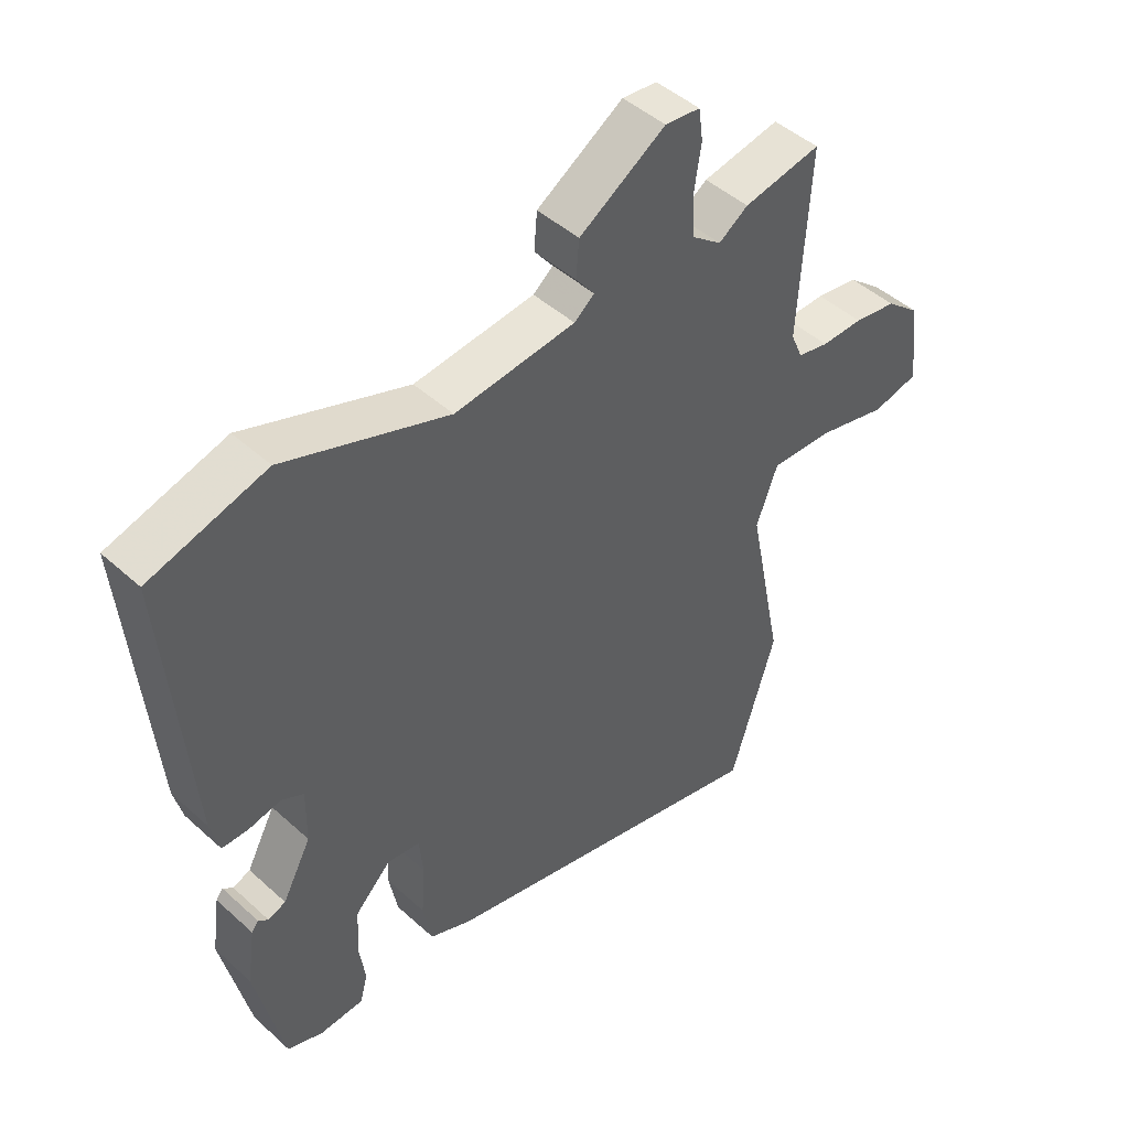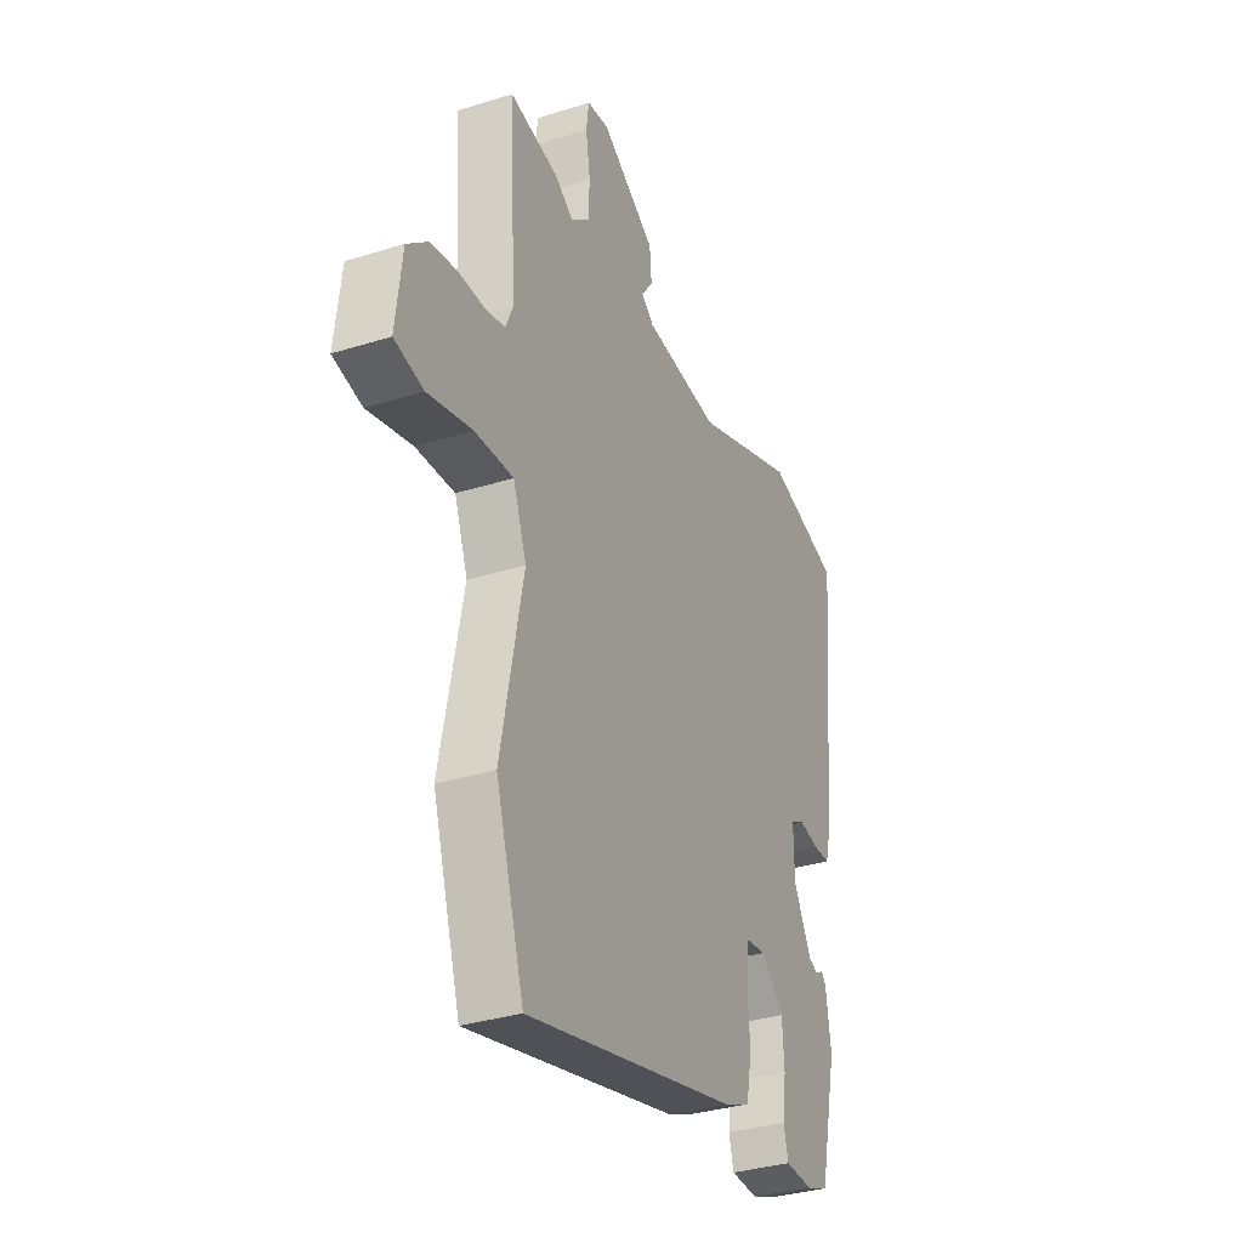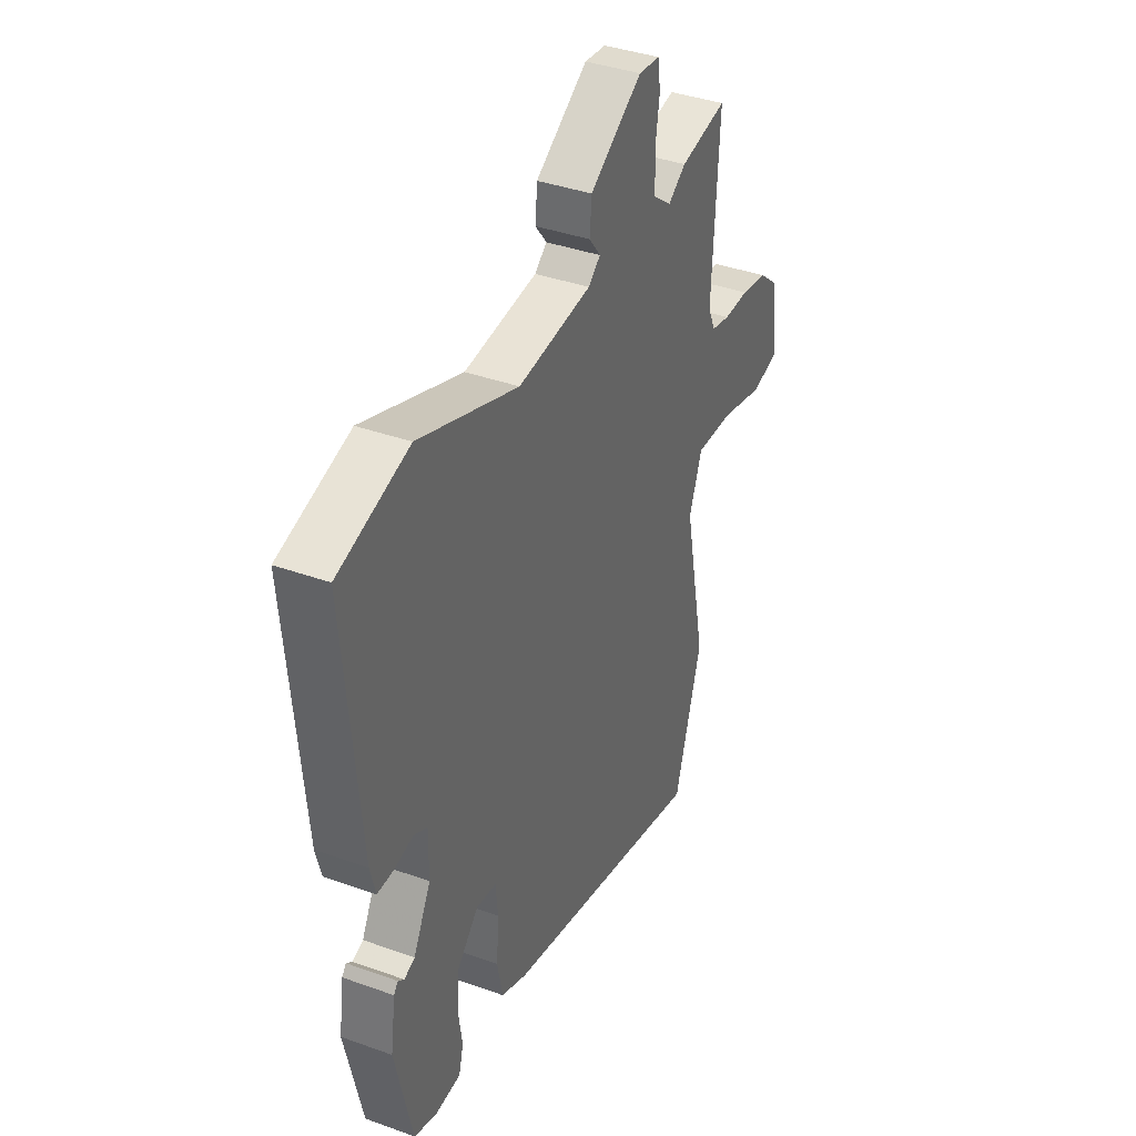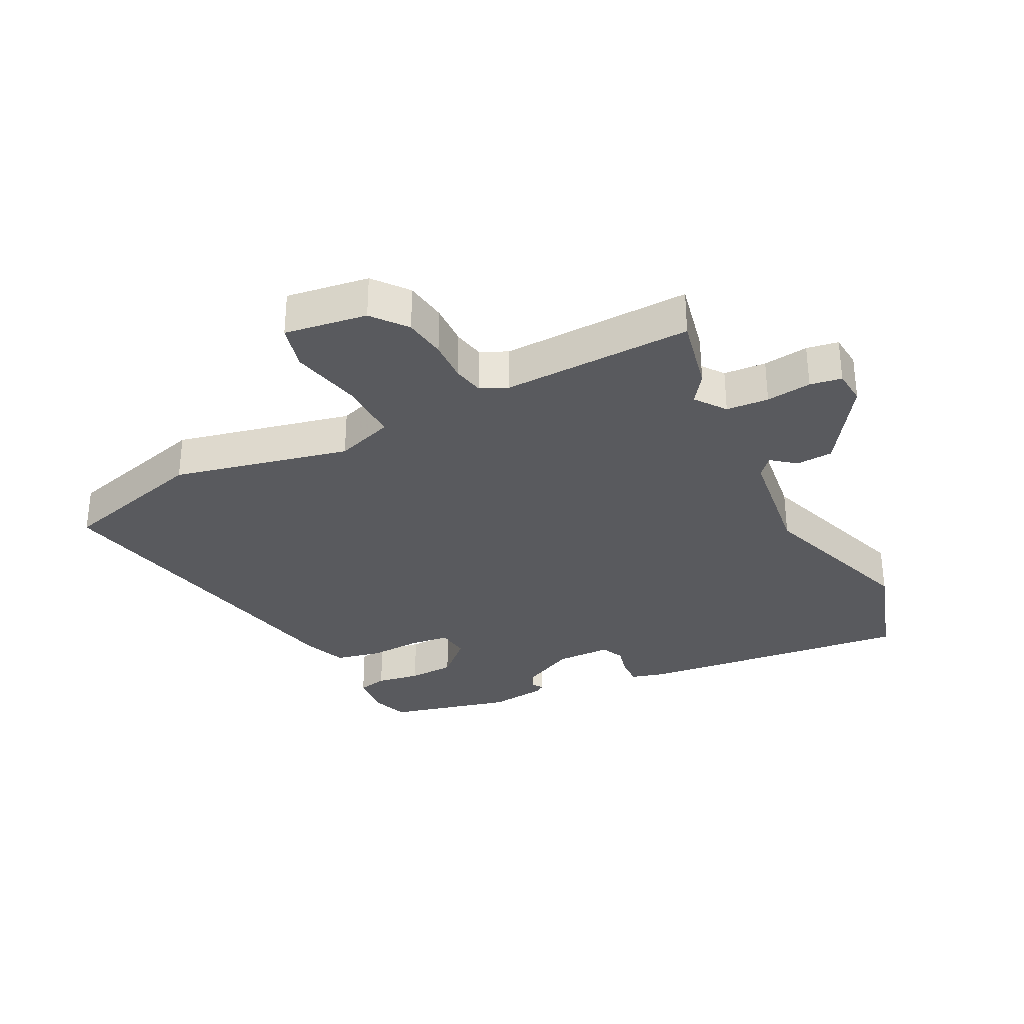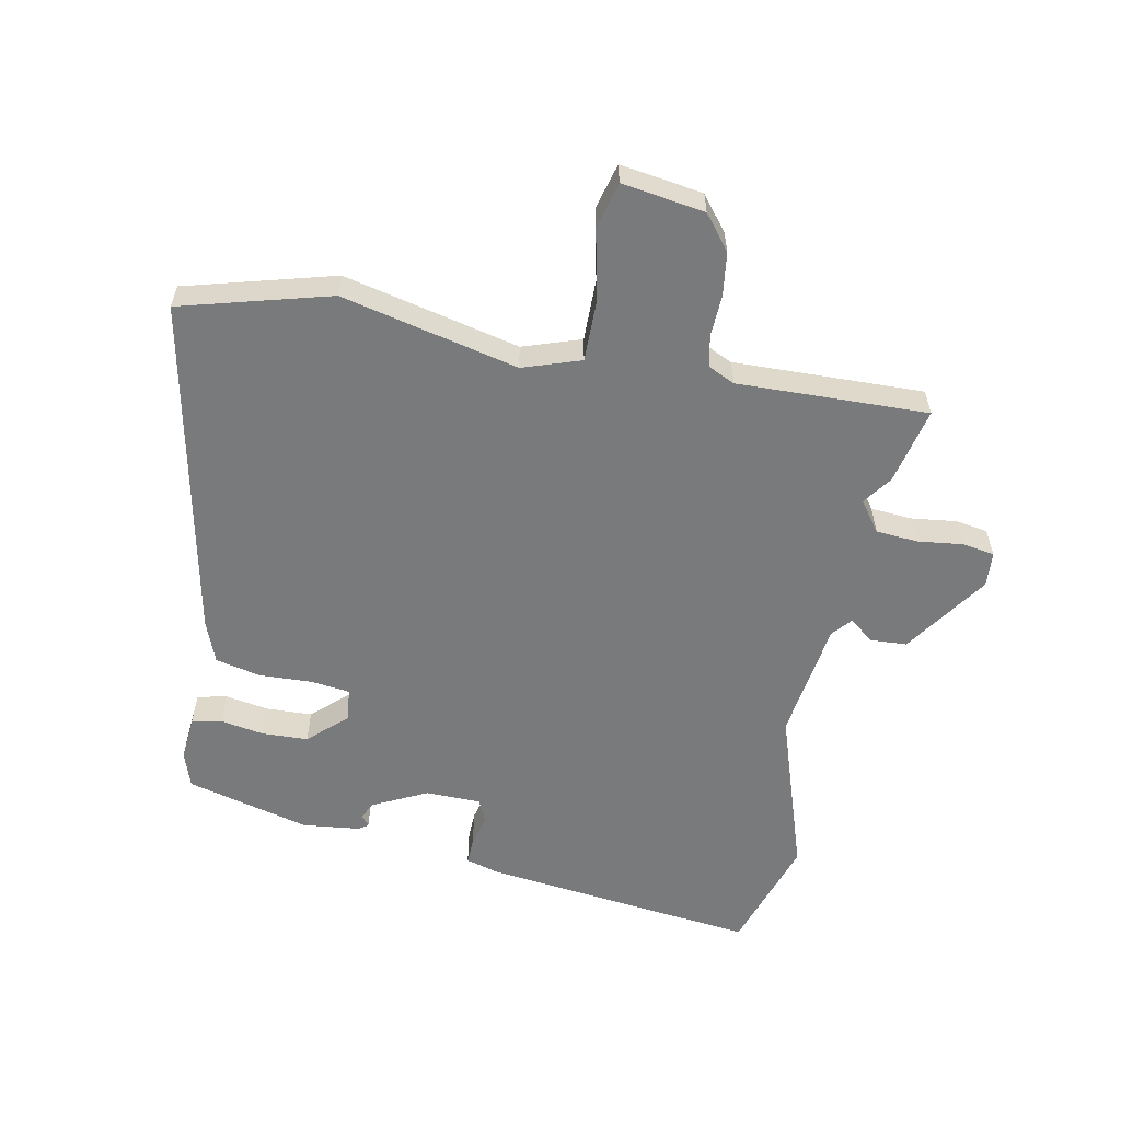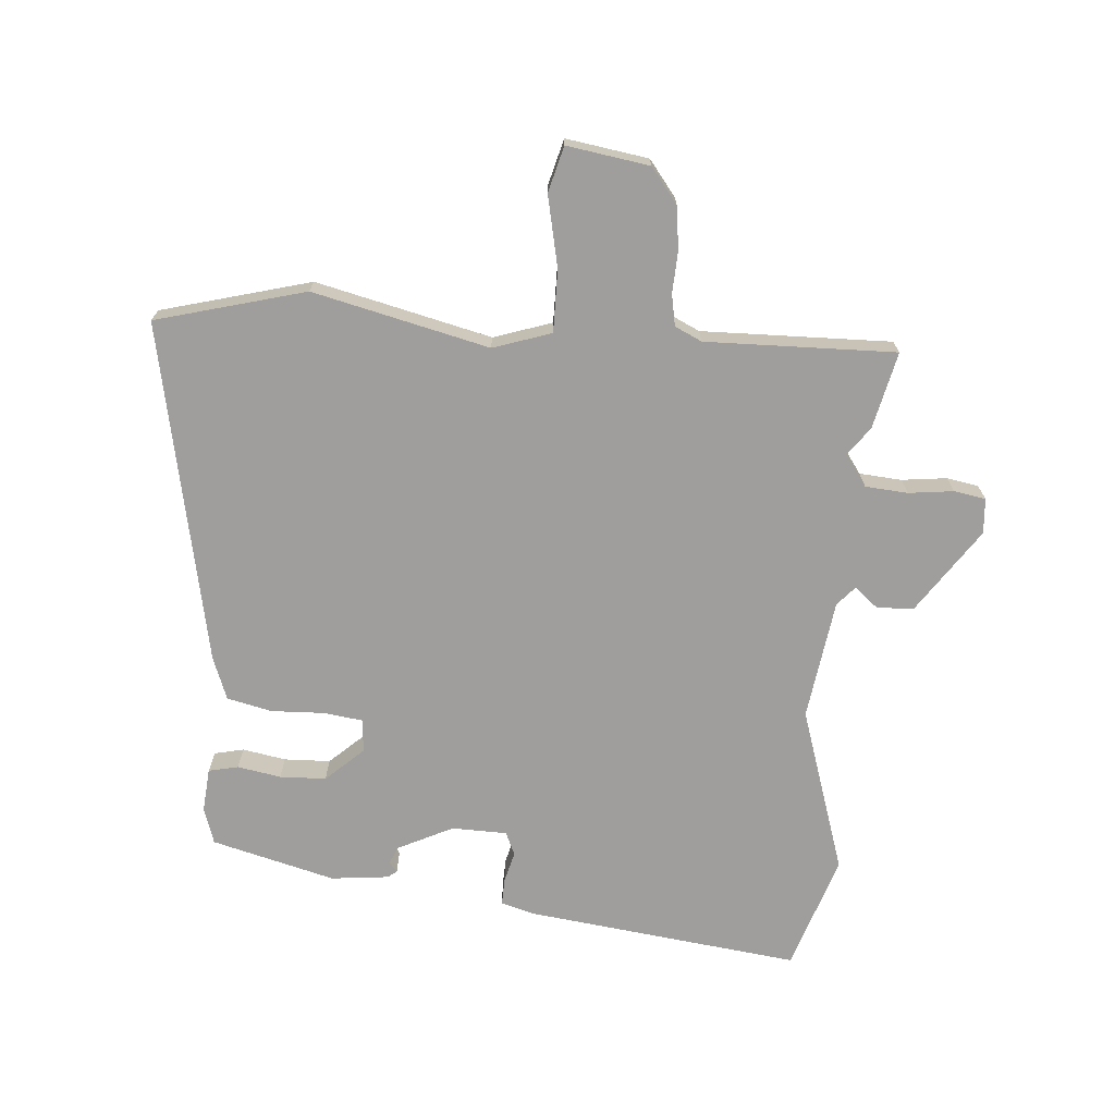
<metadata>
{"format":"obj","ext":"obj","renderer":"f3d","projection":"perspective","resolution":1024,"background":"white","views":[{"elev":46.2,"azim":135.9,"up":"+Z"},{"elev":-33.2,"azim":-66.6,"up":"+Z"},{"elev":38.5,"azim":114.4,"up":"+Z"},{"elev":-31.8,"azim":-64.4,"up":"+Y"},{"elev":-58.0,"azim":-102.8,"up":"+Y"},{"elev":-71.0,"azim":-96.4,"up":"+Y"}]}
</metadata>
<code>
v 0.412 0.07 -0.487
v 0.355 0.07 -0.508
v 0.284 0.07 -0.504
v 0.272 0.07 -0.457
v 0.282 0.07 -0.387
v 0.277 0.07 -0.313
v 0.22 0.07 -0.255
v 0.167 0.07 -0.262
v 0.161 0.07 -0.325
v 0.167 0.07 -0.409
v 0.153 0.07 -0.482
v 0.086 0.07 -0.51
v -0.458 0.07 -0.638
v -0.53 0.07 -0.401
v -0.473 0.07 -0.117
v -0.507 0.07 -0.025
v -0.606 0.07 -0.029
v -0.719 0.07 -0.057
v -0.793 0.07 -0.04
v -0.777 0.07 0.093
v -0.723 0.07 0.138
v -0.655 0.07 0.149
v -0.588 0.07 0.148
v -0.538 0.07 0.159
v -0.519 0.07 0.203
v -0.536 0.07 0.507
v -0.412 0.07 0.483
v -0.365 0.07 0.451
v -0.317 0.07 0.488
v -0.314 0.07 0.556
v -0.325 0.07 0.628
v -0.318 0.07 0.679
v -0.262 0.07 0.685
v -0.124 0.07 0.597
v -0.119 0.07 0.538
v -0.149 0.07 0.499
v -0.117 0.07 0.473
v 0.076 0.07 0.452
v 0.338 0.07 0.547
v 0.524 0.07 0.493
v 0.485 0.07 0.053
v 0.471 0.07 -0.002
v 0.428 0.07 -0.002
v 0.378 0.07 0.009
v 0.342 0.07 -0.009
v 0.343 0.07 -0.097
v 0.389 0.07 -0.184
v 0.417 0.07 -0.195
v 0.433 0.07 -0.182
v 0.444 0.07 -0.196
v 0.457 0.07 -0.288
v 0.412 0 -0.487
v 0.355 0 -0.508
v 0.284 0 -0.504
v 0.272 0 -0.457
v 0.282 0 -0.387
v 0.277 0 -0.313
v 0.22 0 -0.255
v 0.167 0 -0.262
v 0.161 0 -0.325
v 0.167 0 -0.409
v 0.153 0 -0.482
v 0.086 0 -0.51
v -0.458 0 -0.638
v -0.53 0 -0.401
v -0.473 0 -0.117
v -0.507 0 -0.025
v -0.606 0 -0.029
v -0.719 0 -0.057
v -0.793 0 -0.04
v -0.777 0 0.093
v -0.723 0 0.138
v -0.655 0 0.149
v -0.588 0 0.148
v -0.538 0 0.159
v -0.519 0 0.203
v -0.536 0 0.507
v -0.412 0 0.483
v -0.365 0 0.451
v -0.317 0 0.488
v -0.314 0 0.556
v -0.325 0 0.628
v -0.318 0 0.679
v -0.262 0 0.685
v -0.124 0 0.597
v -0.119 0 0.538
v -0.149 0 0.499
v -0.117 0 0.473
v 0.076 0 0.452
v 0.338 0 0.547
v 0.524 0 0.493
v 0.485 0 0.053
v 0.471 0 -0.002
v 0.428 0 -0.002
v 0.378 0 0.009
v 0.342 0 -0.009
v 0.343 0 -0.097
v 0.389 0 -0.184
v 0.417 0 -0.195
v 0.433 0 -0.182
v 0.444 0 -0.196
v 0.457 0 -0.288
f 3 4 5
f 2 3 5
f 1 2 5
f 51 1 5
f 50 51 5
f 49 50 5
f 48 49 5
f 47 48 5 6
f 46 47 6 7
f 45 46 7 8
f 42 43 44
f 41 42 44
f 40 41 44
f 39 40 44
f 38 39 44
f 37 38 44 45
f 36 37 45 8
f 34 35 36
f 33 34 36
f 32 33 36
f 31 32 36
f 30 31 36
f 36 8 9
f 30 36 9
f 29 30 9
f 25 26 27 28
f 10 11 12
f 9 10 12
f 29 9 12
f 28 29 12
f 25 28 12
f 24 25 12
f 21 22 23
f 20 21 23
f 19 20 23
f 18 19 23
f 17 18 23
f 16 17 23 24
f 15 16 24 12
f 12 13 14 15
f 56 55 54
f 56 54 53
f 56 53 52
f 56 52 102
f 56 102 101
f 56 101 100
f 56 100 99
f 57 56 99 98
f 58 57 98 97
f 59 58 97 96
f 95 94 93
f 95 93 92
f 95 92 91
f 95 91 90
f 95 90 89
f 96 95 89 88
f 59 96 88 87
f 87 86 85
f 87 85 84
f 87 84 83
f 87 83 82
f 87 82 81
f 60 59 87
f 60 87 81
f 60 81 80
f 79 78 77 76
f 63 62 61
f 63 61 60
f 63 60 80
f 63 80 79
f 63 79 76
f 63 76 75
f 74 73 72
f 74 72 71
f 74 71 70
f 74 70 69
f 74 69 68
f 75 74 68 67
f 63 75 67 66
f 66 65 64 63
f 1 52 53 2
f 2 53 54 3
f 3 54 55 4
f 4 55 56 5
f 5 56 57 6
f 6 57 58 7
f 7 58 59 8
f 8 59 60 9
f 9 60 61 10
f 10 61 62 11
f 11 62 63 12
f 12 63 64 13
f 13 64 65 14
f 14 65 66 15
f 15 66 67 16
f 16 67 68 17
f 17 68 69 18
f 18 69 70 19
f 19 70 71 20
f 20 71 72 21
f 21 72 73 22
f 22 73 74 23
f 23 74 75 24
f 24 75 76 25
f 25 76 77 26
f 26 77 78 27
f 27 78 79 28
f 28 79 80 29
f 29 80 81 30
f 30 81 82 31
f 31 82 83 32
f 32 83 84 33
f 33 84 85 34
f 34 85 86 35
f 35 86 87 36
f 36 87 88 37
f 37 88 89 38
f 38 89 90 39
f 39 90 91 40
f 40 91 92 41
f 41 92 93 42
f 42 93 94 43
f 43 94 95 44
f 44 95 96 45
f 45 96 97 46
f 46 97 98 47
f 47 98 99 48
f 48 99 100 49
f 49 100 101 50
f 50 101 102 51
f 51 102 52 1

</code>
